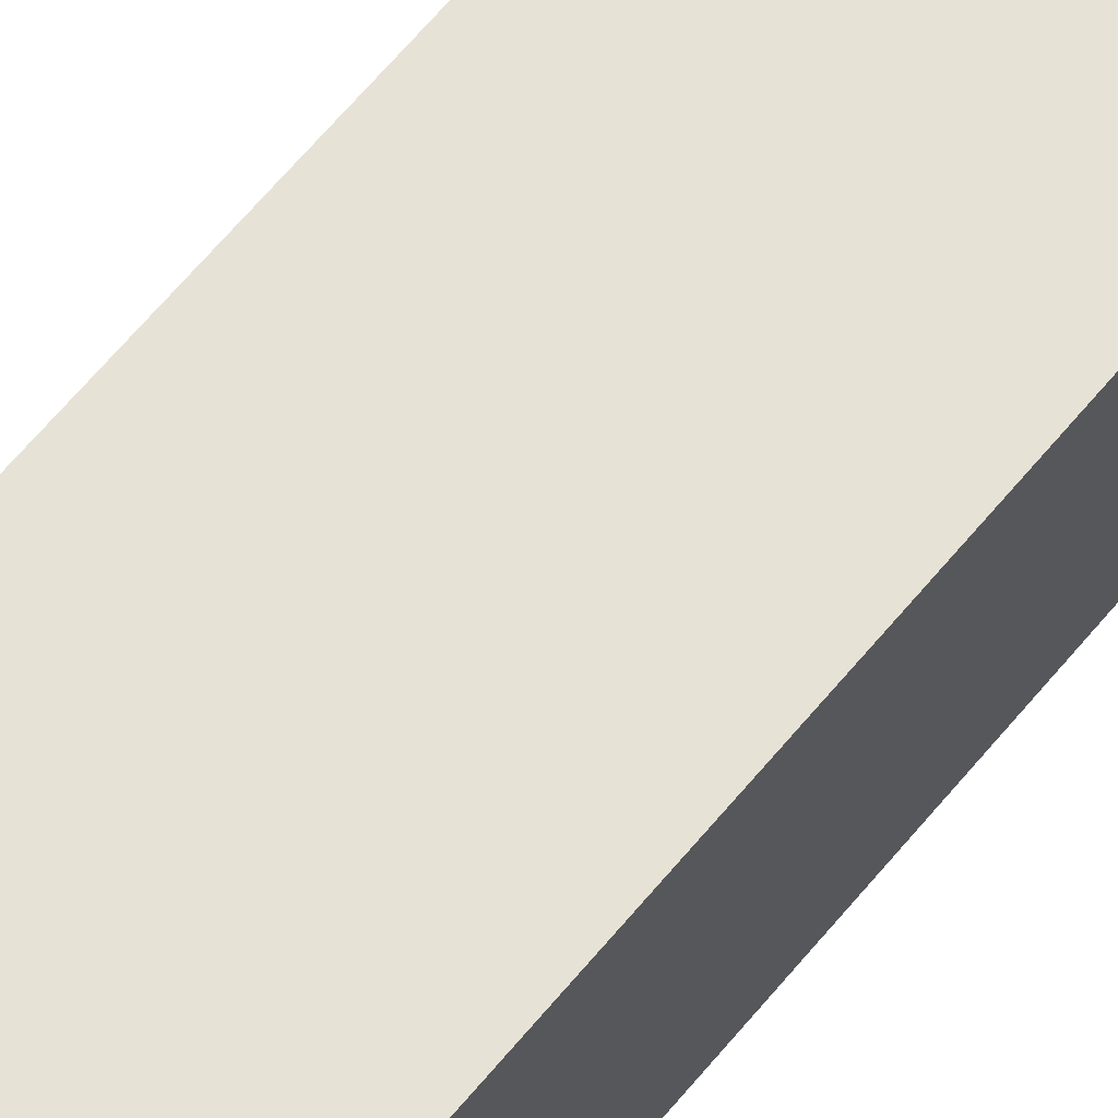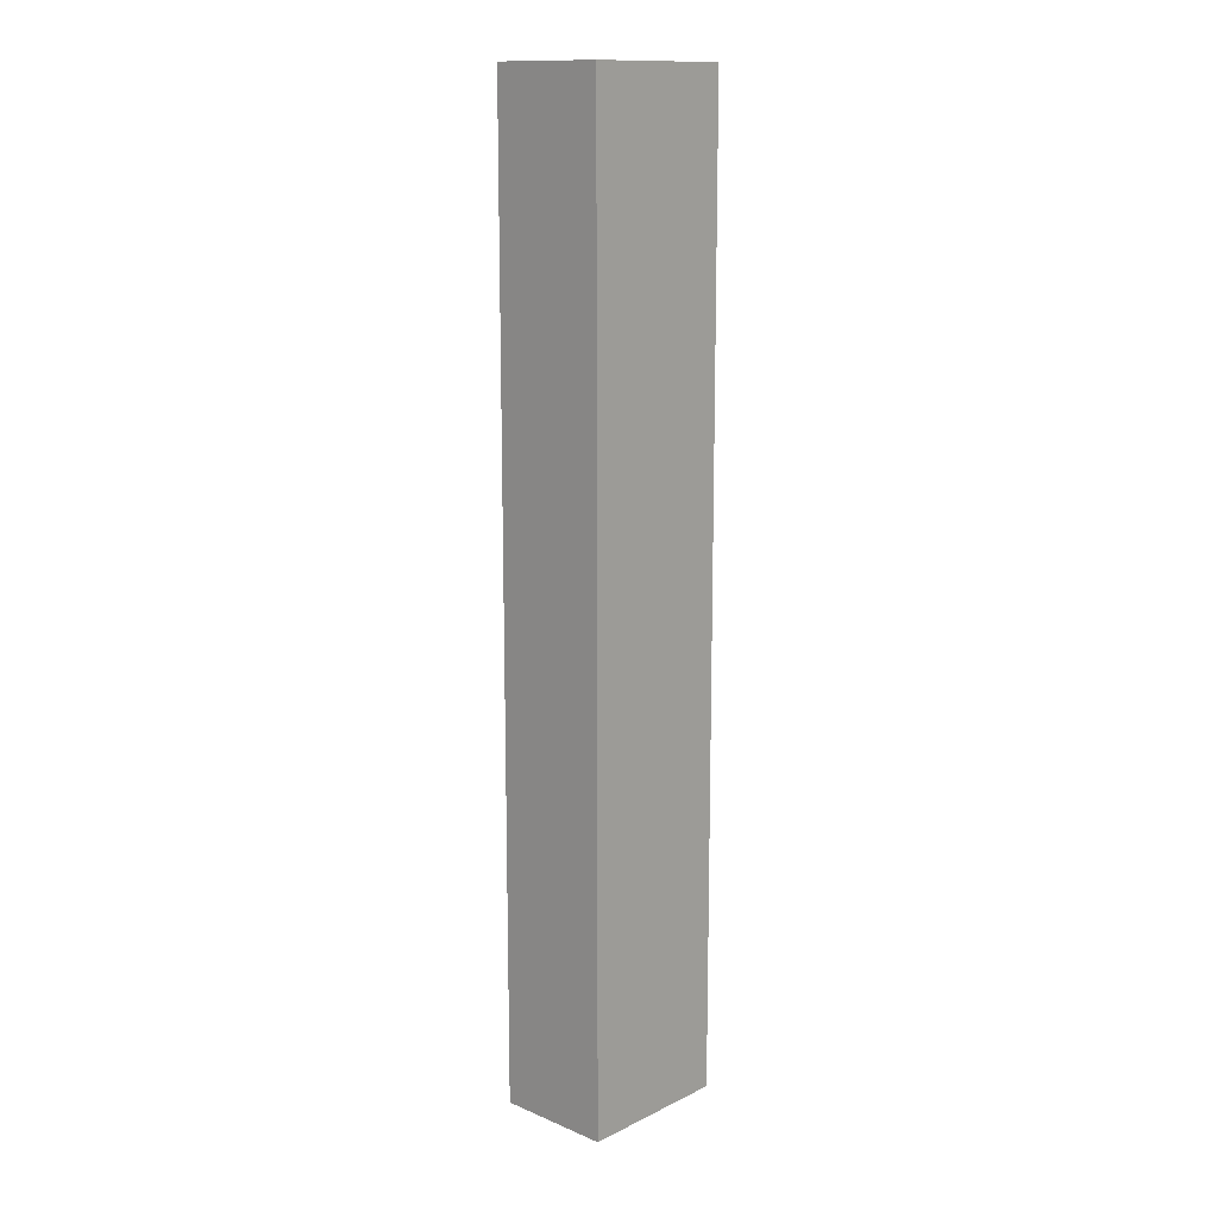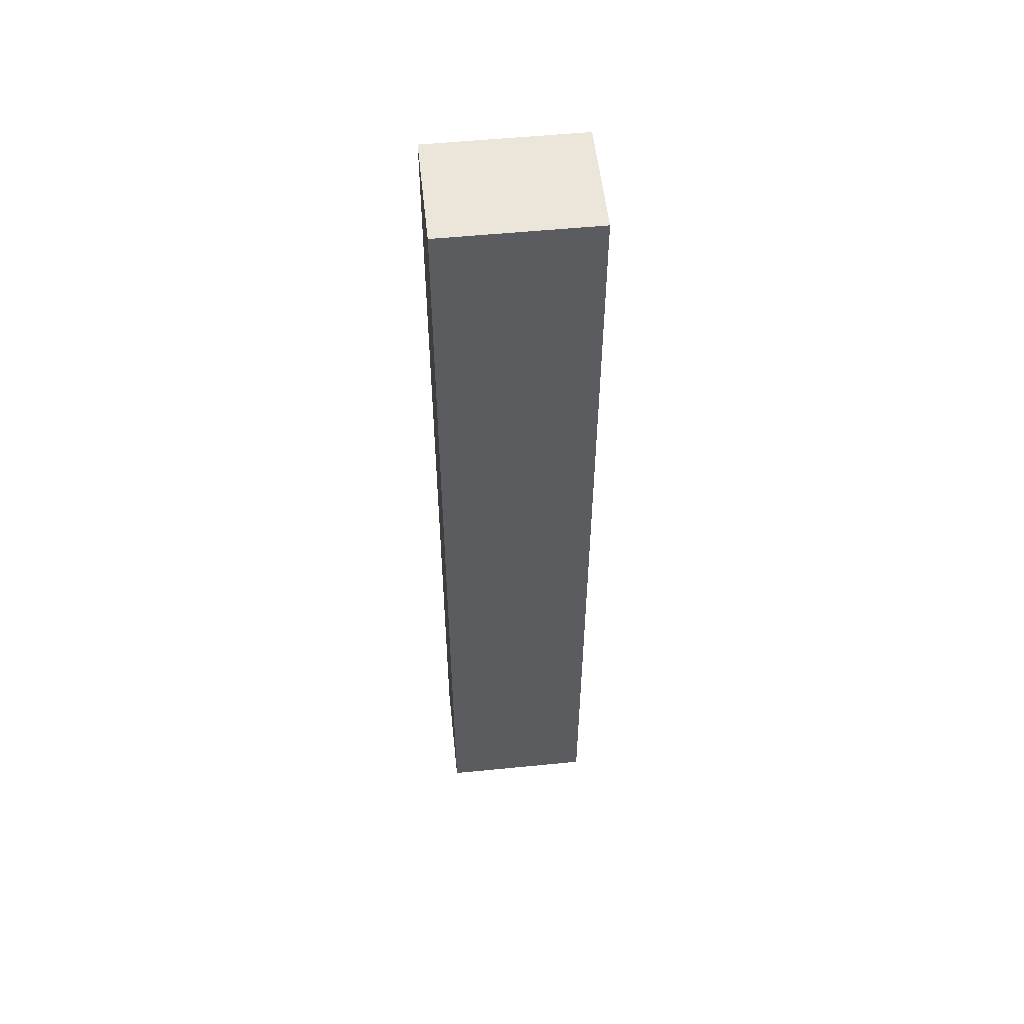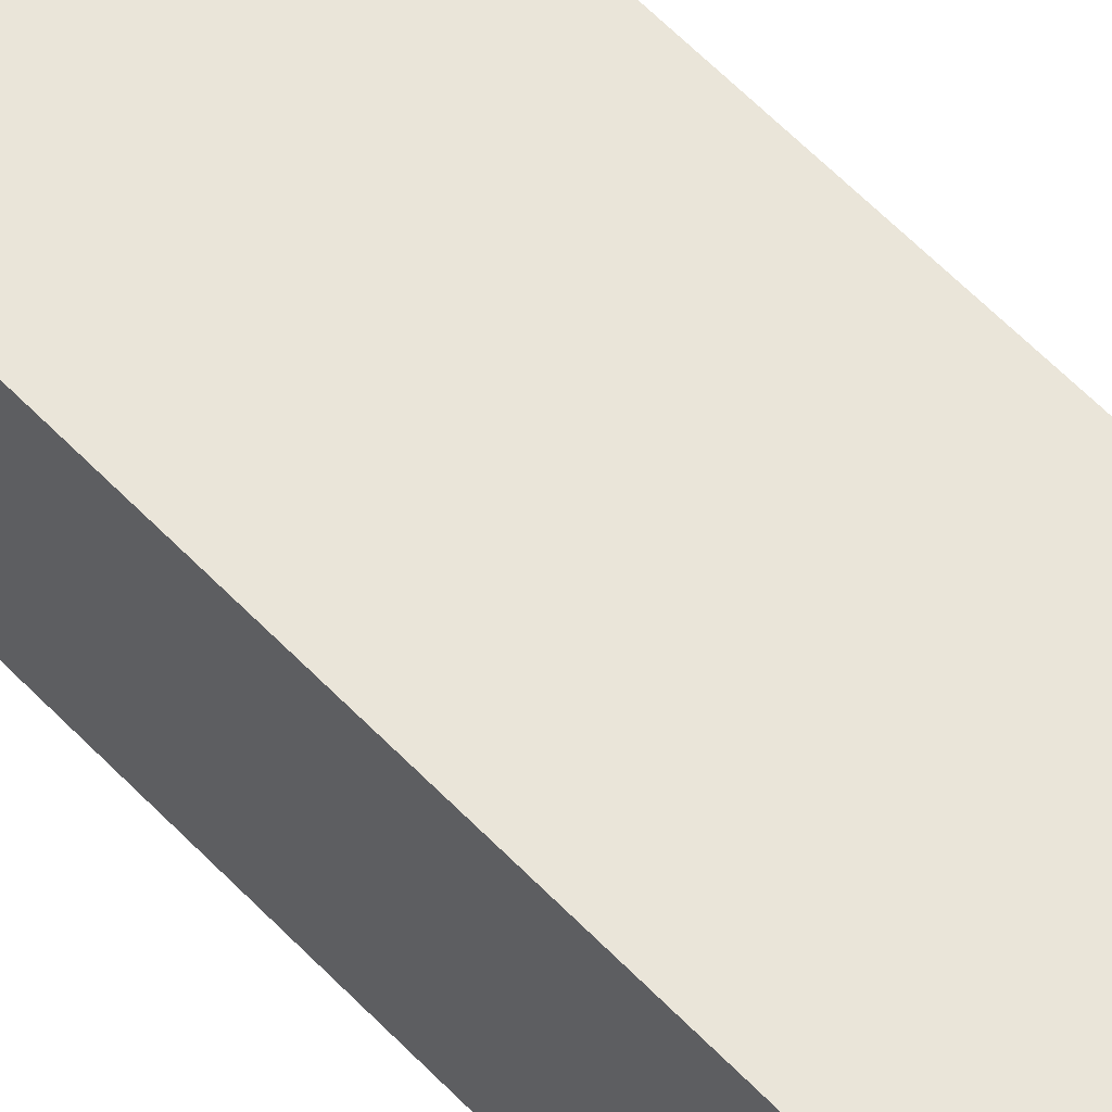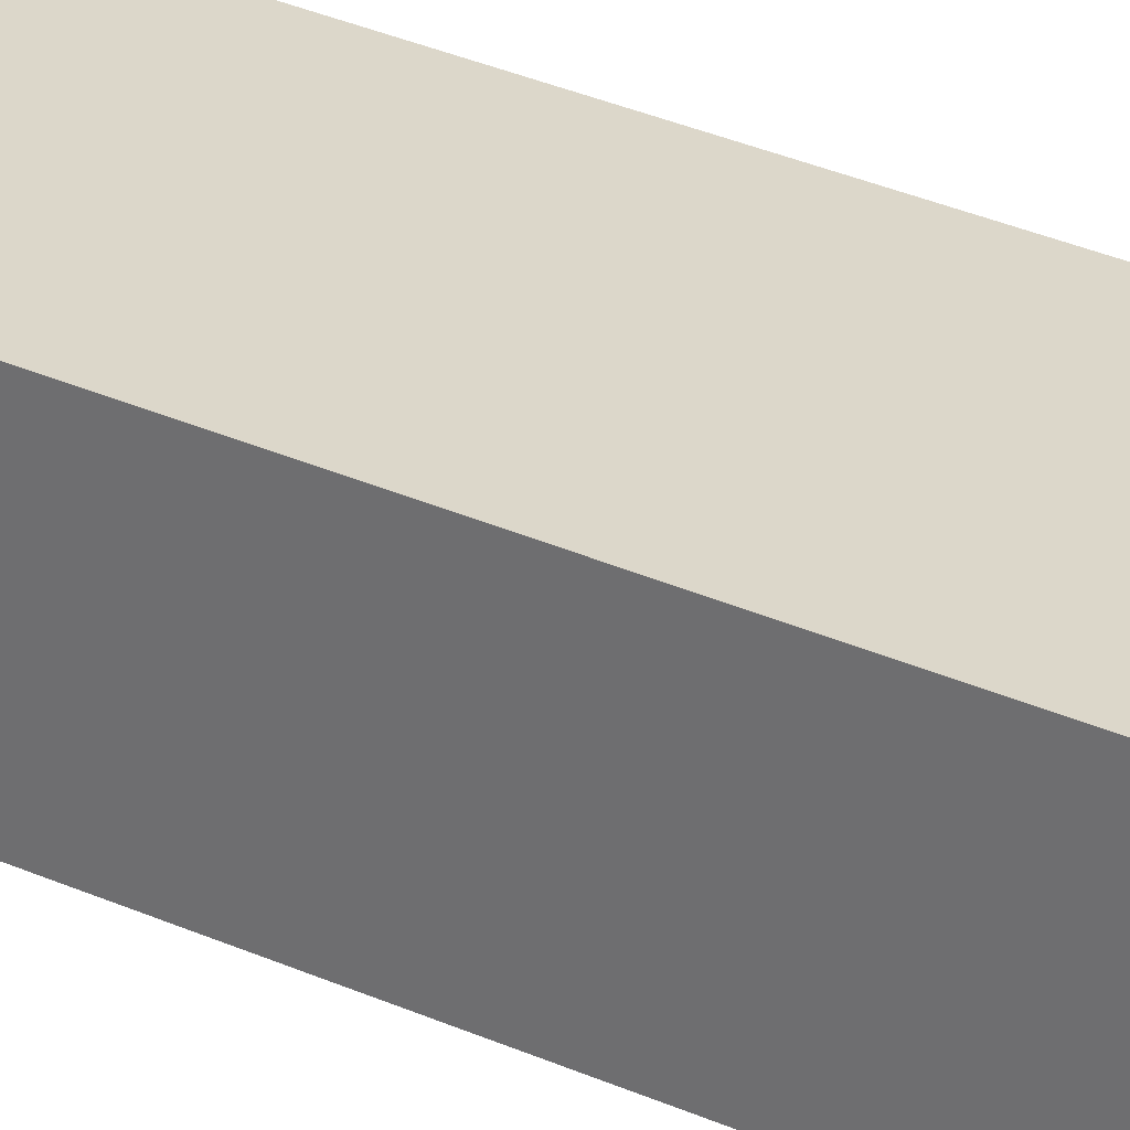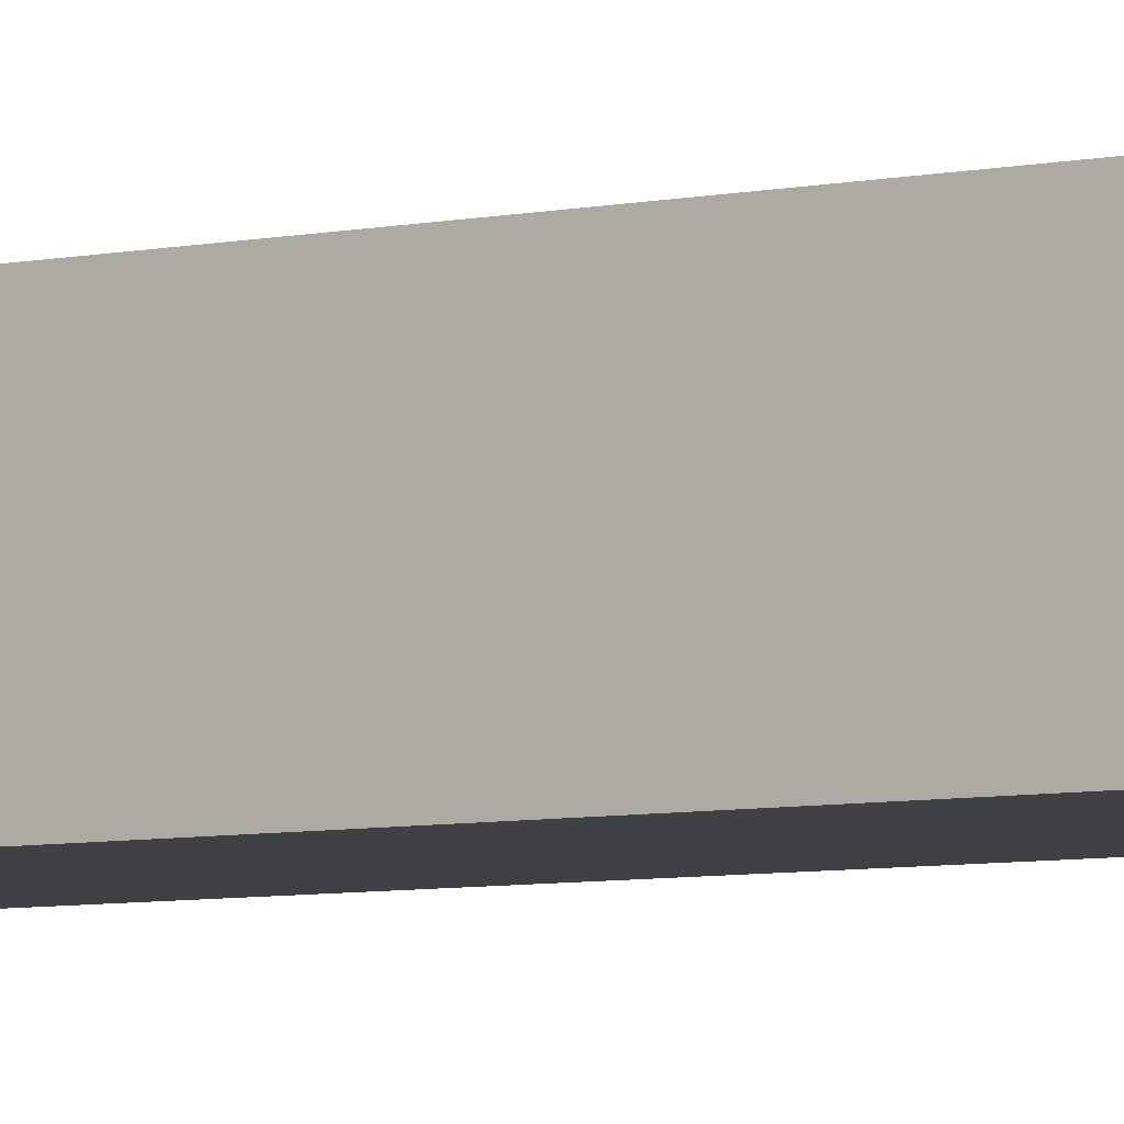
<metadata>
{"format":"obj","ext":"obj","renderer":"f3d","projection":"perspective","resolution":1024,"background":"white","views":[{"elev":63.0,"azim":-140.8,"up":"+Y"},{"elev":13.7,"azim":133.0,"up":"+Z"},{"elev":54.2,"azim":-6.0,"up":"+Z"},{"elev":57.8,"azim":-42.7,"up":"+Y"},{"elev":30.5,"azim":-56.6,"up":"+Y"},{"elev":-5.6,"azim":125.6,"up":"+Y"}]}
</metadata>
<code>
o
v -3.6 0 0.1
v -3.6 0 -2.4
v -3.6 0.3 0.1
v -3.6 0.3 -2.4
v -3.2 0 0.1
v -3.2 0 -2.4
v -3.2 0.3 0.1
v -3.2 0.3 -2.4
v -3.6 0 0.1
v -3.6 0.3 0.1
v -3.2 0 0.1
v -3.2 0.3 0.1
v -3.6 0 -2.4
v -3.6 0.3 -2.4
v -3.2 0 -2.4
v -3.2 0.3 -2.4
v -3.6 0 0.1
v -3.2 0 0.1
v -3.6 0 -2.4
v -3.2 0 -2.4
v -3.6 0.3 0.1
v -3.2 0.3 0.1
v -3.6 0.3 -2.4
v -3.2 0.3 -2.4
f 3 2 1
f 4 2 3
f 5 6 7
f 7 6 8
f 11 10 9
f 12 10 11
f 13 14 15
f 15 14 16
f 19 18 17
f 20 18 19
f 21 22 23
f 23 22 24

</code>
